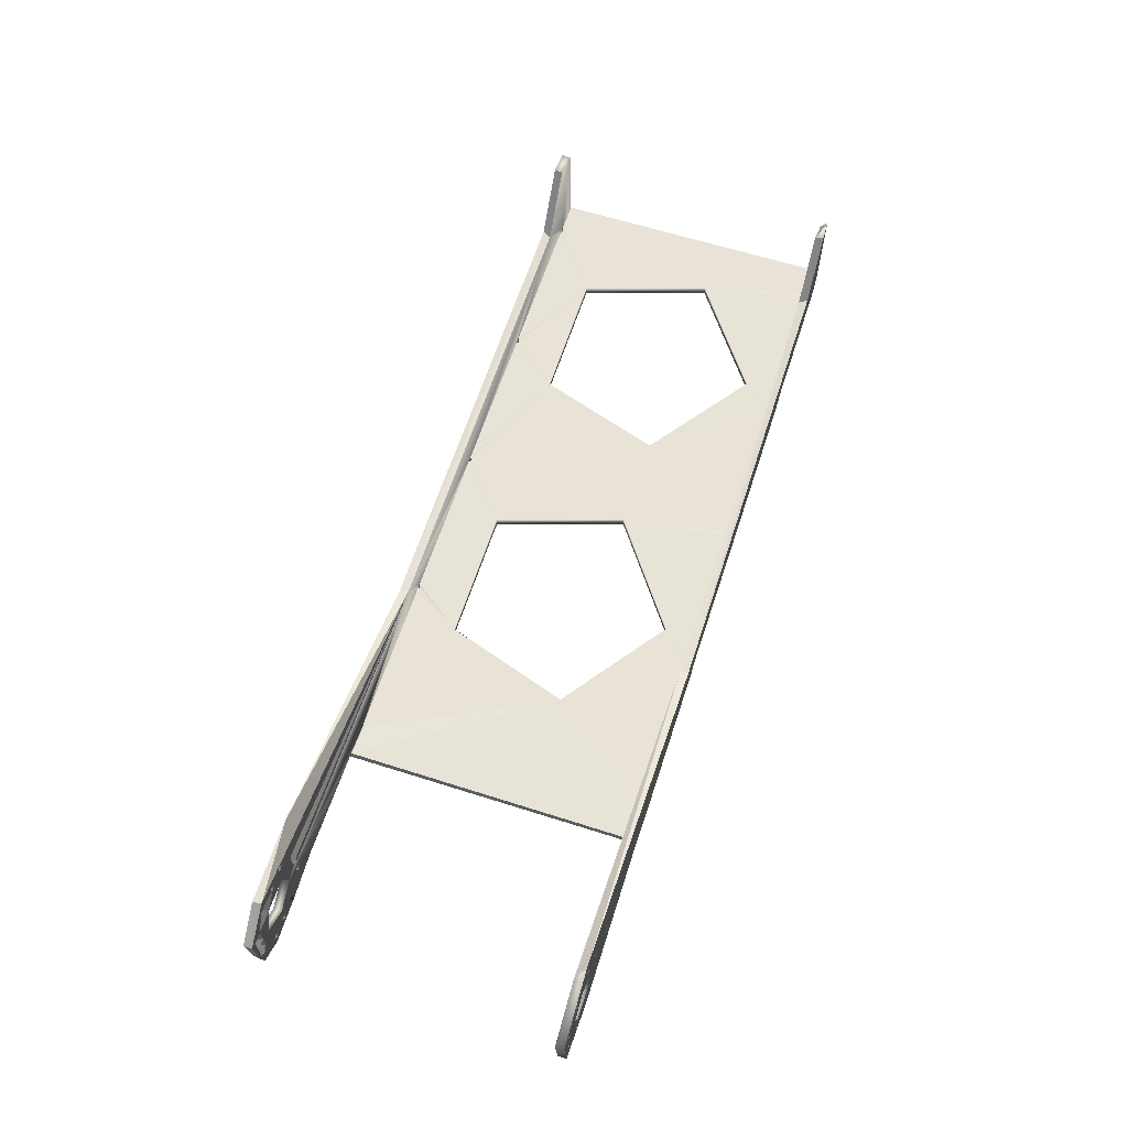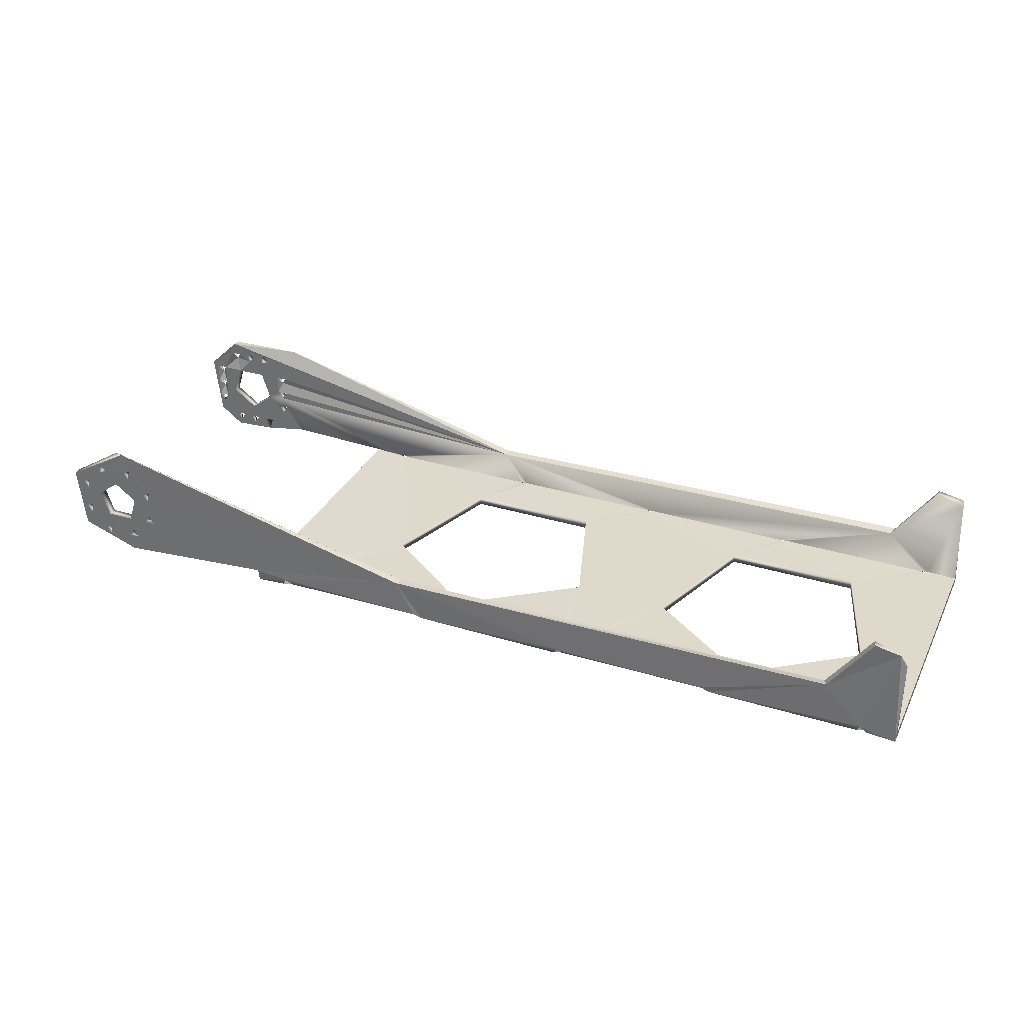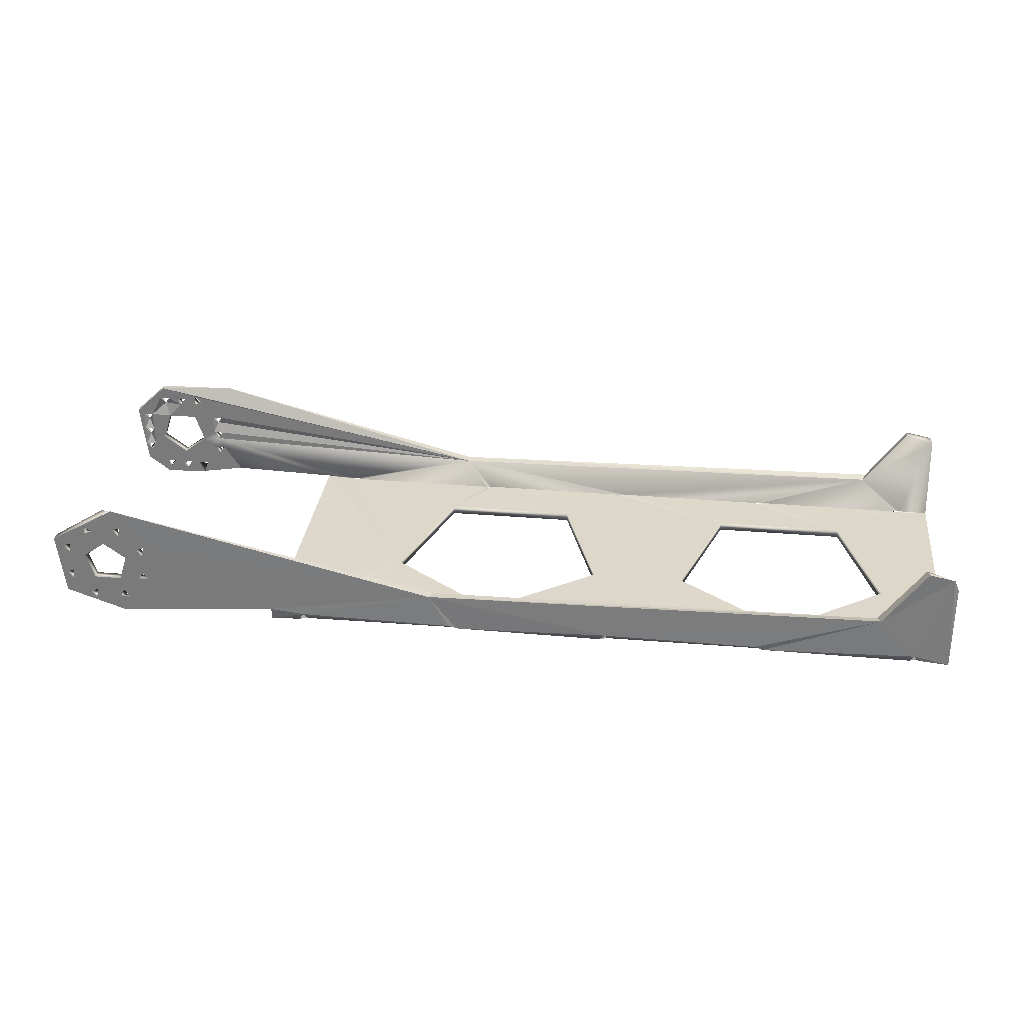
<metadata>
{"format":"obj","ext":"obj","renderer":"f3d","projection":"perspective","resolution":1024,"background":"white","views":[{"elev":62.5,"azim":-72.1,"up":"+Z"},{"elev":32.3,"azim":23.2,"up":"+Z"},{"elev":30.9,"azim":6.9,"up":"+Z"}]}
</metadata>
<code>
o ソリッド1_017_ソリッド1.021
v 0.01058 0.05246 0.01027
v -0.003583 0.0509 0.01021
v -0.003696 0.05246 0.01004
v 0.00334 0.05095 0.008573
v 0.001021 0.05095 0.007898
v 0.002959 0.05095 0.00678
v 0 0.05095 0.006507
v 0.006642 0.05095 0.003831
v -0.006545 0.05095 0.003862
v 0.002728 0.05095 0.003754
v -0.002728 0.05095 0.003754
v -0.007566 0.05181 0.002472
v -0.009542 0.05095 0.004597
v -0.004455 0.05095 0.007866
v -0.00251 0.05095 0.007898
v -0.000924 0.05095 0.007866
v -0.003531 0.0517 0.006507
v -0.00849 0.05095 0.003831
v -0.00849 0.05095 0.0003
v -0.006545 0.05095 0.000331
v -0.004414 0.05095 -0.001433
v -0.007566 0.0517 -0.001059
v -0.008283 0.05095 -0.006602
v -0.00849 0.05095 -0.003231
v -0.004013 0.05095 -0.009803
v -0.004455 0.05095 -0.007266
v -0.007566 0.05095 -0.00459
v 0 0.05095 -0.004641
v -0.006545 0.05095 -0.003199
v 0 0.05095 -0.008625
v -0.003531 0.05095 -0.008625
v 0.003804 0.05095 -0.009377
v 0.01191 0.05095 -0.00807
v 0.004552 0.05095 -0.007235
v 0.03127 0.05095 -0.008675
v 0.007566 0.05095 -0.00459
v 0.008587 0.05095 -0.003199
v 0.007566 0.05095 -0.001059
v 0.004414 0.05095 -0.001433
v 0.006642 0.05095 0.0003
v 0.03737 0.05095 -0.008771
v 0.06174 0.05095 -0.003023
v 0.06652 0.05095 -0.009007
v 0.09502 0.05095 -0.009002
v 0.09359 0.05097 -0.009109
v 0.03808 0.05099 -0.009104
v 0.06509 0.05096 -0.009109
v 0.1235 0.05095 -0.009002
v 0.1221 0.05097 -0.009109
v 0.1506 0.05096 -0.009109
v 0.152 0.05095 -0.008974
v 0.1574 0.05095 -0.009079
v 0.1568 0.05095 0.00734
v 0.1438 0.05095 -0.001964
v 0.1516 0.05095 0.00889
v 0.008587 0.05095 0.003862
v 0.007566 0.0516 0.002472
v -0.00251 0.05095 -0.007235
v -0.000924 0.05095 -0.007266
v 0.001021 0.05095 -0.007235
v 0.002607 0.05095 -0.007266
v 0.006642 0.05095 -0.003231
v 0.008587 0.05095 0.000331
v 0.004539 0.05095 0.007239
v 0.002181 -0.001487 0.01137
v 0 -0 0.01059
v -0.001972 -0.001513 0.00669
v 0.003467 -0.001513 0.007776
v -0.003527 -0.001513 0.007859
v -0.009542 -0.001513 0.004597
v 0.001888 -0.001513 0.007318
v 0.003086 -0.001513 0.005984
v 0 -0.001513 0.004136
v 0.007562 -0.001513 0.003681
v 0.0615 -0.001508 -0.002909
v -0.003518 -0.001513 0.006134
v -0.006419 -0.001513 -0.002109
v -0.002431 -0.001513 -0.003346
v -0.003933 -0.001513 0.001278
v -0.006799 -0.001513 0.001889
v -0.006418 -0.001513 0.003681
v -0.007998 -0.001513 0.003223
v -0.007998 -0.001513 -0.002568
v -0.006799 -0.001513 -0.003903
v 0.002431 -0.001513 -0.003346
v 0.005969 -0.001513 -0.003227
v -0.002325 -0.001513 -0.006204
v -0.008283 -0.001513 -0.006602
v 0.00382 -0.001513 -0.007291
v 0.03127 -0.001513 -0.00807
v 0.002895 -0.001513 -0.005931
v 0.007914 -0.001513 -0.003196
v 0.002351 -0.001513 -0.01033
v 0.001875 -0.001513 -0.007323
v -0.002704 -0.001513 -0.007997
v 0.007181 -0.001513 0.001889
v 0.00699 -0.001513 -0.001836
v 0.003933 -0.001513 0.001278
v 0.005982 -0.001513 0.003223
v -0.003903 -0.001513 -0.006663
v 0.03735 -0.001558 -0.008697
v 0.0652 -0.00157 -0.009099
v 0.09464 -0.001583 -0.008826
v 0.0667 -0.00144 -0.009616
v 0.1223 -0.001585 -0.009022
v 0.151 -0.001539 -0.008767
v 0.1237 -0.001404 -0.009717
v 0.1574 -0.001197 -0.01035
v 0.1444 -0.001513 -0.001584
v 0.1563 -0.001297 0.007905
v 0.1518 -0.001513 0.008915
v 0.1522 -0.001325 -0.009815
v 0.06198 0 -0.002989
v 0.06148 0.05245 -0.002892
v 0.1444 0.05246 -0.001584
v 0.1517 0.05246 0.008785
v 0.1438 0 -0.001964
v 0.1514 -0 0.008707
v 0.002324 -0 0.007776
v -0.003467 -0 0.007776
v -0.001888 -0 0.007318
v -0.003086 -0 0.005984
v 0.002704 -0 0.005984
v 0 -0 0.004136
v 0.006418 -0 0.003681
v 0.003903 -0 0.007318
v 0.03127 -1.5e-05 -0.008911
v 0.008011 0 -0.003227
v 0.03663 -6e-06 -0.008999
v 0.06583 0 -0.008756
v 0.09363 -4e-06 -0.009006
v 0.06651 9.8e-05 -0.009077
v 0.1228 0 -0.008771
v 0.1506 -4e-06 -0.009002
v 0.1235 9.8e-05 -0.00908
v 0.1574 -0 0.005044
v 0.1521 -1.8e-05 -0.00911
v 0.1221 -3.6e-05 -0.009101
v 0.09507 -2.2e-05 -0.00911
v 0.06507 -3.7e-05 -0.009104
v 0.03807 -1.9e-05 -0.009109
v 0.003903 0 -0.006663
v 0.002325 0 -0.006204
v 0.006066 0 -0.003196
v -0.002895 0 -0.005931
v -0.005969 0 -0.003227
v -0.007914 0 -0.003196
v -0.008283 0 -0.006602
v -0.009542 -0 0.004597
v -0.007181 -0 0.001889
v -0.007562 -0 0.003681
v -0.005982 -0 0.003223
v -0.003933 -0 0.001278
v -0.00699 0 -0.001836
v 0.002704 0 -0.007997
v 0.002351 0 -0.01033
v -0.001875 0 -0.007323
v -0.00382 0 -0.007291
v -0.002431 0 -0.003346
v 0.002431 0 -0.003346
v 0.00699 0 -0.001836
v 0.003933 -0 0.001278
v 0.006799 -0 0.001889
v 0.007998 -0 0.003223
v 0.004455 0.05246 0.007866
v 0.00251 0.05246 0.007898
v 0.000924 0.05246 0.007866
v 0.003531 0.05246 0.006507
v 0.00849 0.05246 0.003831
v 0.03127 0.05246 -0.00807
v 0.00849 0.05246 -0.003231
v 0.03786 0.05251 -0.008926
v 0.06611 0.05248 -0.008762
v 0.09401 0.05253 -0.008826
v 0.1231 0.05248 -0.008762
v 0.1514 0.05251 -0.008718
v 0.1565 0.05246 0.007813
v 0.122 0.05231 -0.00974
v 0.06497 0.05237 -0.009704
v 0.03646 0.05232 -0.00979
v 0.03127 0.05207 -0.01038
v 0.003722 0.05246 -0.00656
v 0.007566 0.05246 -0.00459
v 0.004196 0.05246 -0.008499
v -0.000298 0.05246 -0.009733
v -0.004213 0.05246 -0.009285
v -0.004552 0.05246 -0.007235
v -0.00844 0.05246 -0.005216
v 0 0.05246 -0.004641
v -0.006642 0.05246 -0.003231
v -0.008587 0.05246 -0.003199
v -0.009542 0.05246 0.004597
v -0.008587 0.05246 0.000331
v -0.008587 0.05246 0.003862
v -0.004552 0.05246 0.007898
v 0.004414 0.05246 -0.001433
v 0.006545 0.05246 -0.003199
v 0.002728 0.05246 0.003754
v 0.006545 0.05246 0.000331
v 0.007566 0.05246 -0.001059
v -0.002728 0.05246 0.003754
v 0.006545 0.05246 0.003862
v -0.004414 0.05246 -0.001433
v -0.006642 0.05246 0.0003
v -0.006642 0.05246 0.003831
v -0.002607 0.05246 -0.007266
v -0.001021 0.05246 -0.007235
v 0.000924 0.05246 -0.007266
v 0.002523 0.05246 -0.007893
v 0.00849 0.05246 0.0003
v 0 0.05246 0.006507
v -0.002607 0.05246 0.007866
v -0.001021 0.05246 0.007898
v 0.03643 -0.000626 -0.01045
v 0.1517 0.000217 -0.0106
v 0.1505 -0.000399 -0.01054
v 0.1229 0.000367 -0.01063
v 0.09473 0.000211 -0.01061
v 0.09349 -0.000399 -0.01054
v 0.06591 0.000367 -0.01063
v 0.03792 6e-05 -0.01063
v 0.03733 0.000323 -0.009079
v 0.1513 0.000323 -0.009079
v 0.09433 0.000323 -0.009079
v 0.1522 0.05157 -0.01045
v 0.03725 0.05058 -0.01063
v 0.1507 0.05089 -0.01063
v 0.1237 0.05148 -0.01052
v 0.09516 0.05135 -0.01053
v 0.1224 0.05073 -0.01061
v 0.09392 0.05074 -0.01061
v 0.0667 0.05148 -0.01052
v 0.06543 0.05073 -0.01061
v 0.1513 0.05063 -0.009079
v 0.03664 0.05085 -0.00908
v 0.1228 0.05063 -0.009079
v 0.09433 0.05063 -0.009079
v 0.06583 0.05063 -0.009079
v 0.1574 0.05214 -0.01035
v 0.03127 -0.001118 -0.01038
v 0.1574 0 -0.009079
v 0.1463 0.01924 -0.009079
v 0.1463 0.01924 -0.01059
v 0.1271 0.005297 -0.009079
v 0.1271 0.005297 -0.01059
v 0.1079 0.01924 -0.009079
v 0.1079 0.01924 -0.01059
v 0.1153 0.0418 -0.01059
v 0.139 0.0418 -0.009079
v 0.139 0.0418 -0.01059
v 0.1153 0.0418 -0.009079
v 0.09082 0.01924 -0.009079
v 0.09082 0.01924 -0.01059
v 0.07163 0.005297 -0.009079
v 0.07163 0.005297 -0.01059
v 0.05244 0.01924 -0.009079
v 0.05244 0.01924 -0.01059
v 0.05977 0.0418 -0.01059
v 0.08349 0.0418 -0.009079
v 0.08349 0.0418 -0.01059
v 0.05977 0.0418 -0.009079
f 72 99 74
f 135 134 244
f 130 104 102
f 90 156 127
f 208 189 182
f 141 101 129
f 118 109 111
f 87 94 91
f 229 237 44
f 238 232 233
f 180 41 235
f 184 170 33
f 13 3 192
f 225 234 51
f 206 185 186
f 56 4 64
f 105 138 133
f 173 47 179
f 172 46 41
f 139 103 131
f 137 106 134
f 23 186 25
f 236 228 230
f 49 175 48
f 108 239 52
f 107 133 135
f 115 55 116
f 146 145 148
f 219 224 131
f 50 176 51
f 127 35 181
f 108 136 110
f 13 23 24
f 141 222 221
f 100 87 84
f 73 67 76
f 122 66 120
f 3 1 166
f 110 109 106
f 90 93 156
f 184 185 209
f 223 216 215
f 168 202 211
f 139 224 218
f 245 243 216
f 115 176 175
f 214 222 129
f 137 223 215
f 65 70 69
f 220 132 140
f 57 169 210
f 75 117 113
f 226 235 46
f 49 236 230
f 231 45 237
f 47 238 233
f 130 102 140
f 114 1 42
f 173 43 47
f 174 44 45
f 217 135 138
f 137 112 106
f 23 188 186
f 119 121 66
f 49 178 175
f 50 234 227
f 40 63 57
f 123 125 162
f 258 226 233
f 240 181 257
f 242 52 234
f 261 238 47
f 75 65 74
f 65 68 74
f 72 73 99
f 73 96 99
f 68 72 74
f 249 234 50
f 50 48 249
f 48 236 249
f 236 49 251
f 49 44 251
f 237 45 259
f 45 43 259
f 44 237 251
f 251 249 236
f 43 238 261
f 259 43 261
f 246 251 237
f 246 237 252
f 237 259 252
f 252 254 131
f 254 132 131
f 223 242 134
f 242 244 134
f 244 246 138
f 246 252 224
f 224 139 246
f 139 138 246
f 252 131 224
f 244 138 135
f 130 132 104
f 207 206 189
f 206 187 203
f 189 206 203
f 187 186 188
f 190 191 22
f 191 193 22
f 187 188 190
f 187 190 203
f 22 204 203
f 204 201 203
f 190 22 203
f 209 185 208
f 208 207 189
f 189 196 182
f 196 197 182
f 183 170 184
f 197 183 182
f 182 209 208
f 183 184 182
f 118 117 109
f 87 95 94
f 229 231 237
f 238 43 232
f 180 172 41
f 170 35 33
f 33 32 184
f 32 25 185
f 25 186 185
f 185 184 32
f 13 2 3
f 225 227 234
f 206 207 185
f 62 39 34
f 39 28 61
f 34 39 61
f 36 62 34
f 33 37 36
f 34 32 33
f 60 61 28
f 58 59 28
f 59 60 28
f 27 26 29
f 26 58 21
f 29 26 21
f 21 58 28
f 18 19 12
f 19 20 12
f 20 29 21
f 34 33 36
f 17 9 11
f 9 12 20
f 11 9 20
f 16 15 7
f 15 17 7
f 7 17 11
f 11 10 7
f 10 8 64
f 7 10 6
f 8 56 64
f 20 21 11
f 42 2 4
f 56 57 42
f 56 42 4
f 6 10 64
f 236 48 228
f 241 136 108
f 239 177 52
f 177 53 52
f 52 241 108
f 107 105 133
f 115 54 55
f 128 142 144
f 142 143 160
f 144 142 160
f 143 157 159
f 157 145 159
f 148 149 147
f 149 151 150
f 147 149 150
f 147 146 148
f 146 159 145
f 160 143 159
f 219 218 224
f 240 90 127
f 35 170 181
f 240 127 181
f 32 61 30
f 61 60 30
f 30 59 58
f 7 6 5
f 6 4 5
f 15 16 2
f 16 5 2
f 25 32 30
f 30 58 31
f 31 26 25
f 26 27 23
f 25 26 23
f 24 29 22
f 29 20 22
f 24 22 19
f 24 19 13
f 19 18 13
f 18 9 13
f 9 17 14
f 9 14 13
f 5 4 2
f 25 30 31
f 14 15 2
f 23 27 24
f 14 2 13
f 89 94 93
f 94 95 93
f 82 70 83
f 70 88 83
f 73 81 79
f 81 80 79
f 88 93 95
f 88 95 100
f 77 78 79
f 83 77 80
f 77 79 80
f 92 86 91
f 86 84 87
f 91 86 87
f 83 80 82
f 84 83 88
f 88 100 84
f 76 70 81
f 70 82 81
f 81 73 76
f 122 149 66
f 213 211 17
f 213 17 212
f 166 167 3
f 167 213 3
f 202 168 165
f 169 202 165
f 195 192 3
f 213 212 3
f 212 195 3
f 1 169 165
f 1 165 166
f 78 77 84
f 92 91 89
f 89 93 92
f 93 90 92
f 90 240 101
f 102 104 75
f 104 103 75
f 90 101 75
f 101 102 75
f 97 92 96
f 92 90 74
f 96 92 74
f 105 107 109
f 107 106 109
f 103 105 109
f 75 103 109
f 106 112 108
f 90 75 74
f 85 78 84
f 96 73 98
f 85 84 86
f 96 98 97
f 98 85 86
f 97 98 86
f 110 111 109
f 108 110 106
f 223 134 216
f 201 204 12
f 204 193 12
f 191 188 192
f 193 191 192
f 192 195 205
f 195 17 205
f 192 205 194
f 211 167 166
f 17 211 205
f 12 193 194
f 193 192 194
f 202 205 211
f 211 166 168
f 225 239 227
f 239 108 243
f 215 216 243
f 216 217 245
f 239 243 227
f 108 215 243
f 250 227 243
f 217 218 247
f 217 247 245
f 173 179 114
f 179 172 114
f 172 180 170
f 180 181 170
f 170 183 171
f 172 170 114
f 171 197 200
f 197 196 200
f 170 171 210
f 114 170 210
f 175 178 174
f 174 173 114
f 200 210 171
f 115 116 177
f 115 177 176
f 177 239 176
f 175 174 115
f 174 114 115
f 214 221 222
f 67 73 71
f 73 72 71
f 71 68 65
f 70 76 69
f 69 67 65
f 67 71 65
f 199 200 196
f 199 196 198
f 1 114 210
f 210 199 57
f 199 198 202
f 57 199 202
f 201 12 205
f 198 201 202
f 201 205 202
f 169 1 210
f 66 65 113
f 65 75 113
f 75 109 117
f 3 2 1
f 2 42 1
f 42 54 114
f 54 115 114
f 161 144 162
f 144 160 162
f 162 163 161
f 164 125 126
f 163 164 161
f 128 161 164
f 155 142 156
f 142 128 156
f 157 143 155
f 148 145 158
f 158 157 156
f 157 155 156
f 156 148 158
f 127 156 128
f 127 128 164
f 140 141 113
f 141 129 113
f 129 127 164
f 129 164 113
f 164 126 113
f 130 140 113
f 131 132 113
f 132 130 113
f 138 139 133
f 139 131 117
f 133 139 117
f 134 135 117
f 135 133 117
f 241 137 136
f 137 134 136
f 118 110 136
f 117 118 136
f 126 119 66
f 113 126 66
f 119 123 124
f 153 159 146
f 119 124 121
f 124 153 122
f 121 124 122
f 117 136 134
f 113 117 131
f 121 120 66
f 151 149 122
f 152 151 122
f 147 150 154
f 150 152 153
f 154 150 153
f 153 146 154
f 152 122 153
f 63 38 42
f 57 8 40
f 8 10 40
f 63 42 57
f 10 39 40
f 123 126 125
f 125 163 162
f 162 124 123
f 233 232 260
f 232 231 260
f 260 258 233
f 260 231 253
f 231 229 248
f 230 228 250
f 228 227 250
f 231 248 247
f 229 230 248
f 253 231 247
f 247 218 253
f 230 250 248
f 218 219 253
f 255 253 219
f 255 219 220
f 226 258 257
f 257 255 220
f 221 214 240
f 257 220 221
f 181 226 257
f 221 240 257
f 242 223 241
f 223 137 241
f 241 52 242
f 52 51 234
f 234 249 242
f 47 46 261
f 46 235 256
f 261 46 256
f 235 35 256
f 35 127 256
f 127 129 222
f 222 141 256
f 141 140 256
f 140 132 254
f 140 254 256
f 127 222 256
f 169 8 202
f 166 6 168
f 99 125 74
f 123 71 72
f 149 88 70
f 80 152 150
f 187 31 186
f 62 183 197
f 57 56 169
f 190 24 191
f 168 64 165
f 71 119 68
f 69 121 67
f 219 104 220
f 198 11 201
f 153 73 79
f 21 201 11
f 28 196 189
f 243 249 250
f 158 100 95
f 163 99 96
f 66 70 65
f 209 32 184
f 161 92 97
f 36 171 183
f 150 82 80
f 185 60 208
f 172 233 226
f 96 164 163
f 98 160 85
f 229 178 230
f 94 143 91
f 105 218 217
f 67 121 122
f 254 253 255
f 250 251 248
f 129 101 214
f 221 101 141
f 112 137 215
f 227 176 50
f 134 106 216
f 107 135 217
f 103 139 218
f 246 248 251
f 131 103 219
f 7 167 211
f 104 132 220
f 102 220 140
f 172 226 46
f 51 176 225
f 105 217 138
f 180 235 226
f 48 175 228
f 44 174 229
f 178 49 230
f 174 45 231
f 43 173 232
f 179 47 233
f 182 34 61
f 253 259 260
f 153 78 159
f 196 10 198
f 205 18 194
f 12 9 205
f 147 83 84
f 246 245 247
f 221 102 101
f 95 157 158
f 239 225 176
f 108 112 215
f 82 151 81
f 122 69 76
f 240 214 101
f 181 180 226
f 204 19 193
f 210 40 199
f 89 142 155
f 61 209 182
f 21 189 203
f 171 62 197
f 206 26 187
f 22 20 204
f 174 232 173
f 91 142 89
f 191 27 188
f 38 210 200
f 17 15 212
f 208 59 207
f 227 175 176
f 16 211 213
f 124 98 73
f 144 97 86
f 256 255 257
f 40 200 199
f 72 126 123
f 188 13 192
f 165 64 4
f 212 14 195
f 216 107 217
f 27 190 188
f 83 154 77
f 84 146 147
f 177 55 53
f 92 144 86
f 100 145 87
f 207 30 185
f 85 159 78
f 50 51 54
f 256 258 261
f 84 77 146
f 123 119 71
f 80 81 152
f 187 26 31
f 168 6 64
f 77 154 146
f 69 120 121
f 244 243 245
f 110 118 111
f 195 14 17
f 163 125 99
f 260 261 258
f 66 149 70
f 209 61 32
f 150 151 82
f 185 30 60
f 232 174 231
f 96 74 164
f 68 119 126
f 74 125 164
f 94 89 155
f 155 143 94
f 4 6 166
f 184 32 34
f 95 87 157
f 178 229 174
f 122 120 69
f 166 165 4
f 81 151 152
f 202 8 57
f 91 143 142
f 191 24 27
f 87 145 157
f 182 184 34
f 76 67 122
f 72 68 126
f 104 219 103
f 194 18 12
f 107 216 106
f 31 206 186
f 167 16 213
f 83 147 154
f 177 116 55
f 100 158 145
f 207 59 30
f 193 19 22
f 156 88 148
f 169 56 8
f 149 148 88
f 62 36 183
f 190 29 24
f 198 10 11
f 153 124 73
f 21 203 201
f 28 39 196
f 243 242 249
f 161 128 92
f 36 37 171
f 172 179 233
f 98 162 160
f 105 103 218
f 254 252 253
f 250 249 251
f 246 247 248
f 7 5 167
f 253 252 259
f 153 79 78
f 196 39 10
f 205 9 18
f 246 244 245
f 221 220 102
f 204 20 19
f 210 63 40
f 21 28 189
f 171 37 62
f 206 58 26
f 38 63 210
f 208 60 59
f 227 228 175
f 16 7 211
f 124 162 98
f 144 161 97
f 256 254 255
f 40 38 200
f 188 23 13
f 212 15 14
f 27 29 190
f 92 128 144
f 85 160 159
f 39 62 38
f 62 37 38
f 37 33 35
f 35 235 41
f 41 46 42
f 46 47 42
f 43 45 42
f 45 44 42
f 47 43 42
f 37 35 38
f 35 41 38
f 40 39 38
f 44 49 54
f 49 48 54
f 41 42 38
f 53 55 54
f 52 53 51
f 53 54 51
f 54 42 44
f 48 50 54
f 256 257 258
f 244 242 243
f 260 259 261
f 31 58 206
f 167 5 16
f 156 93 88

</code>
